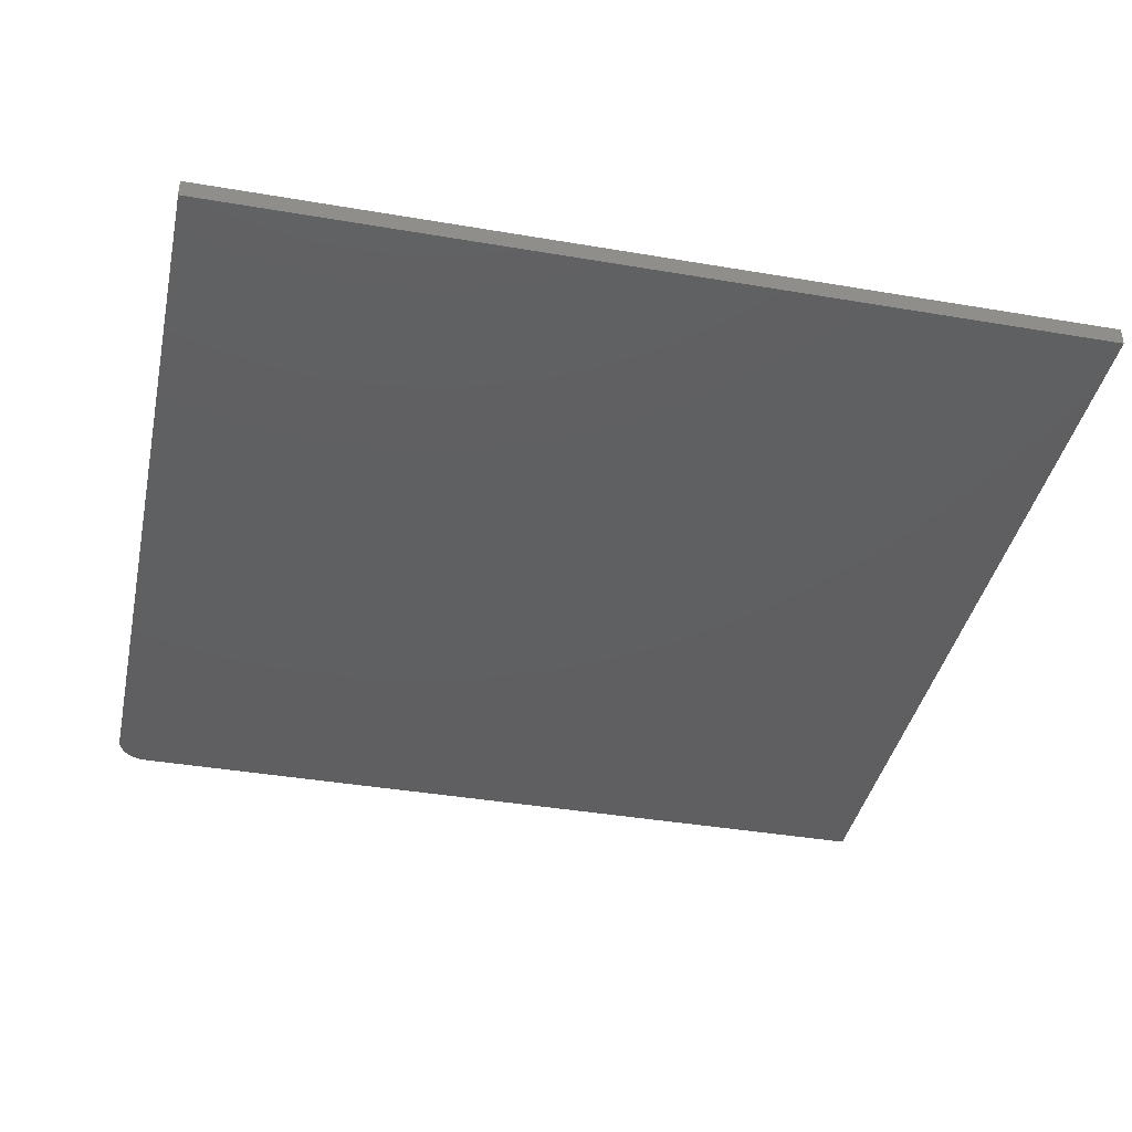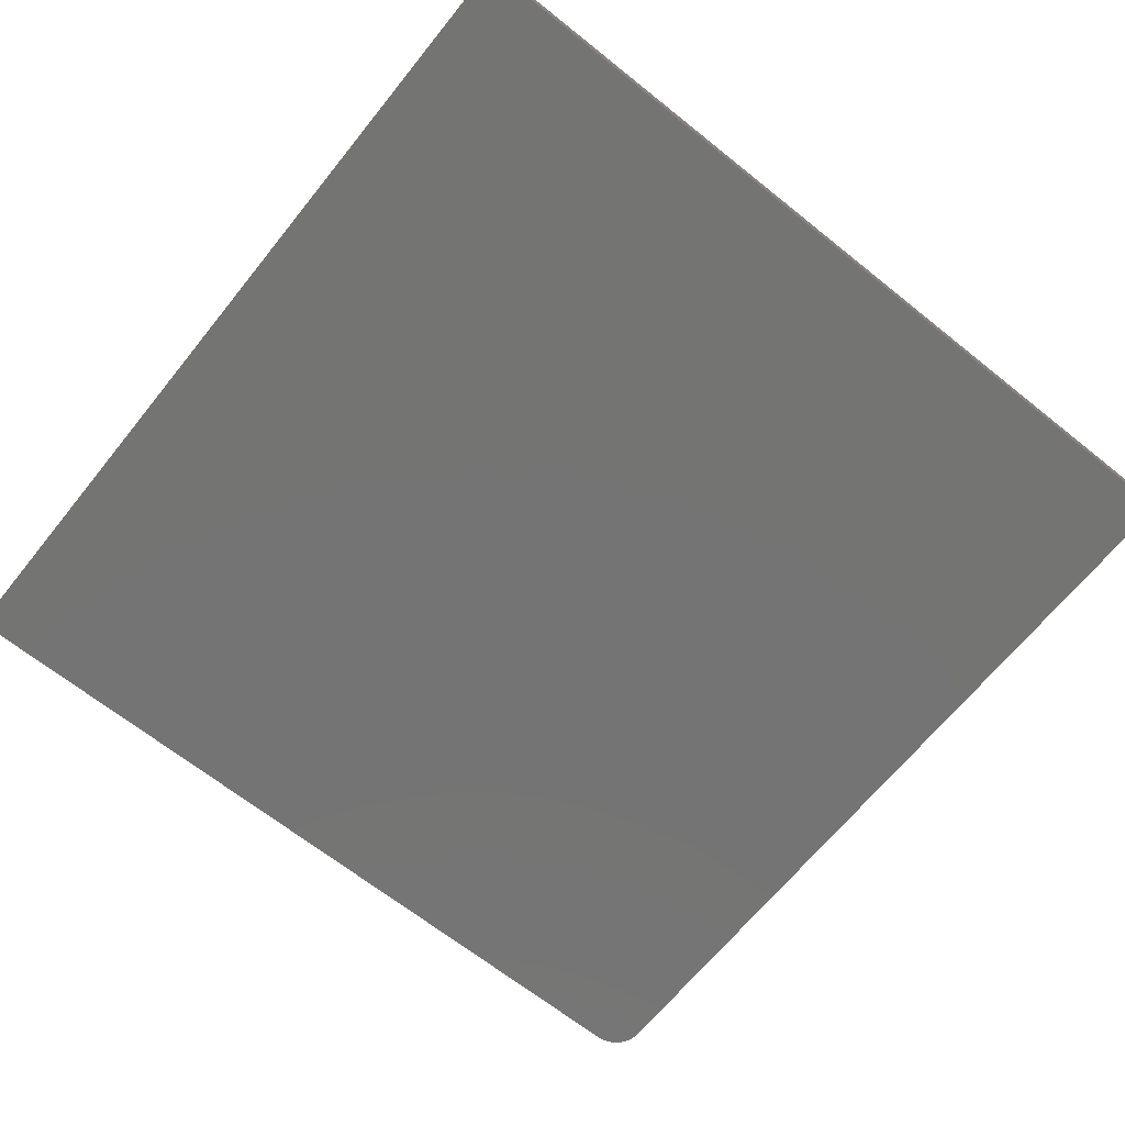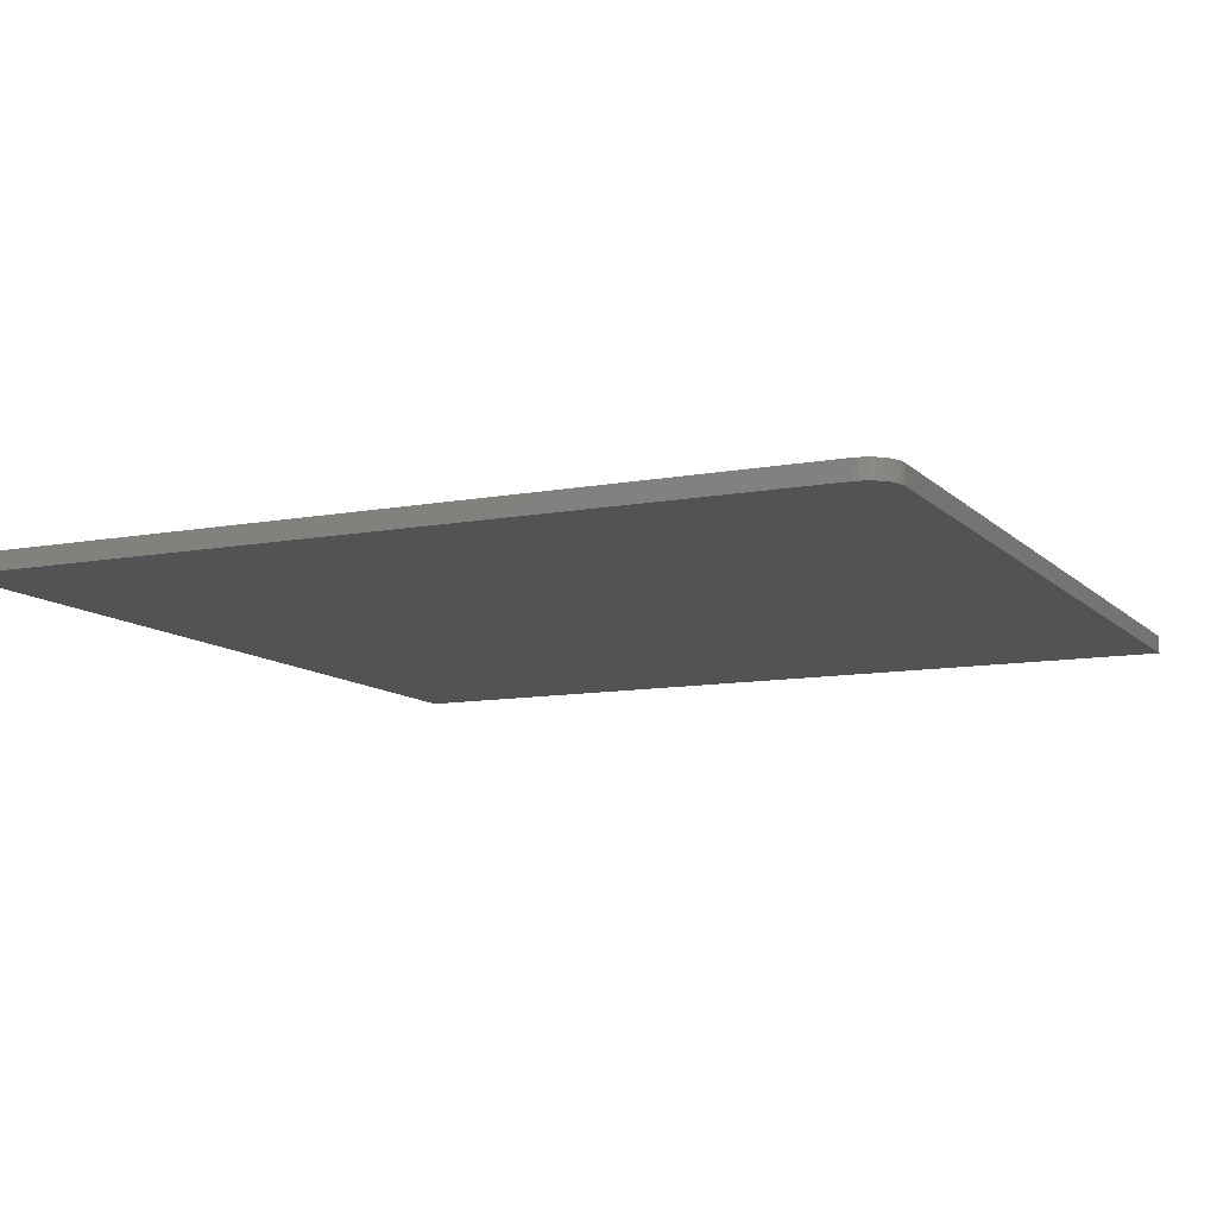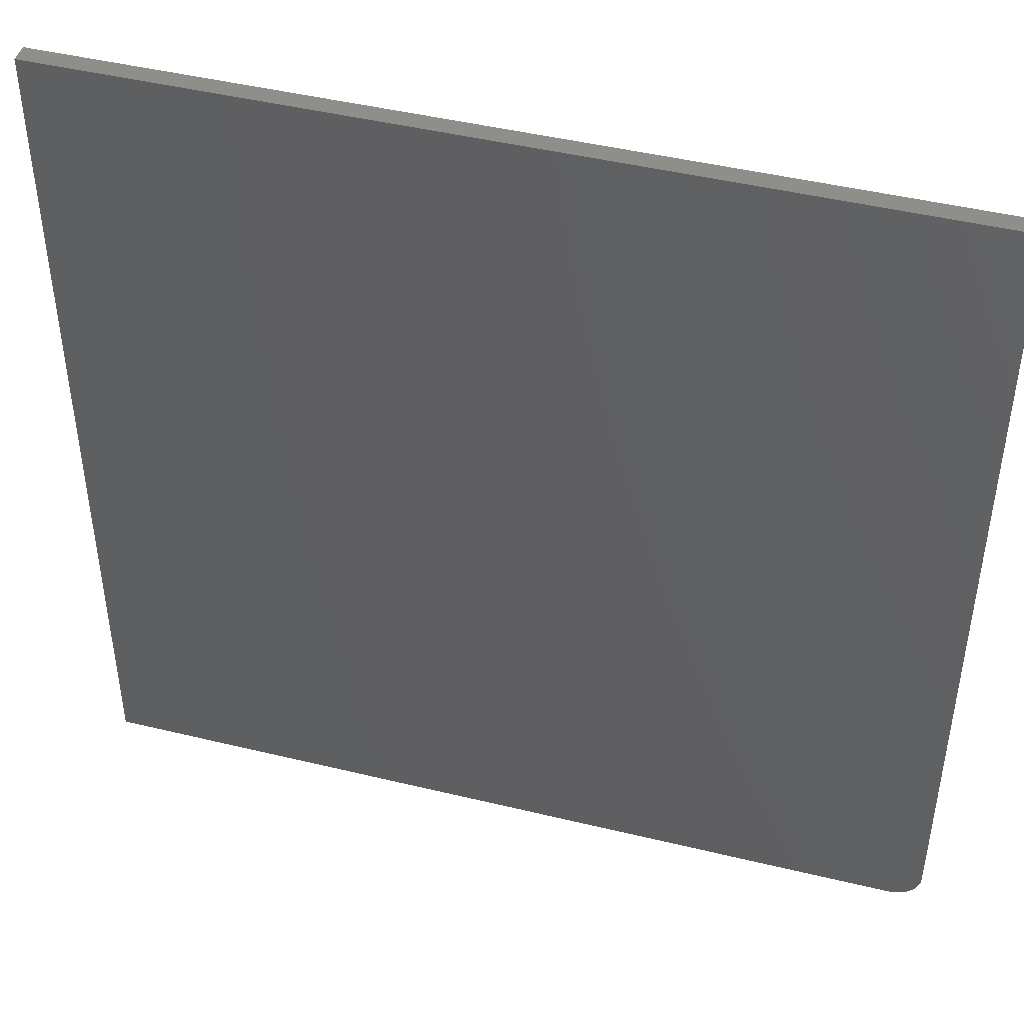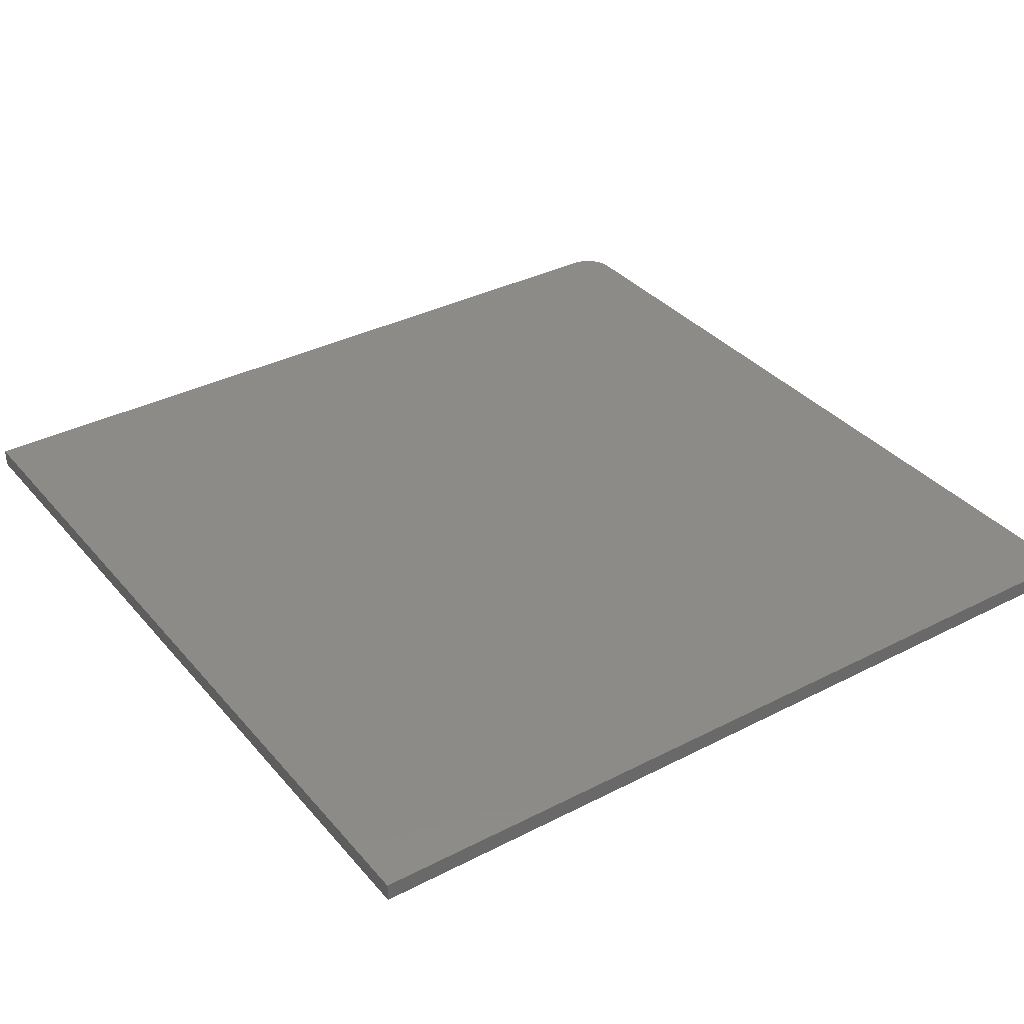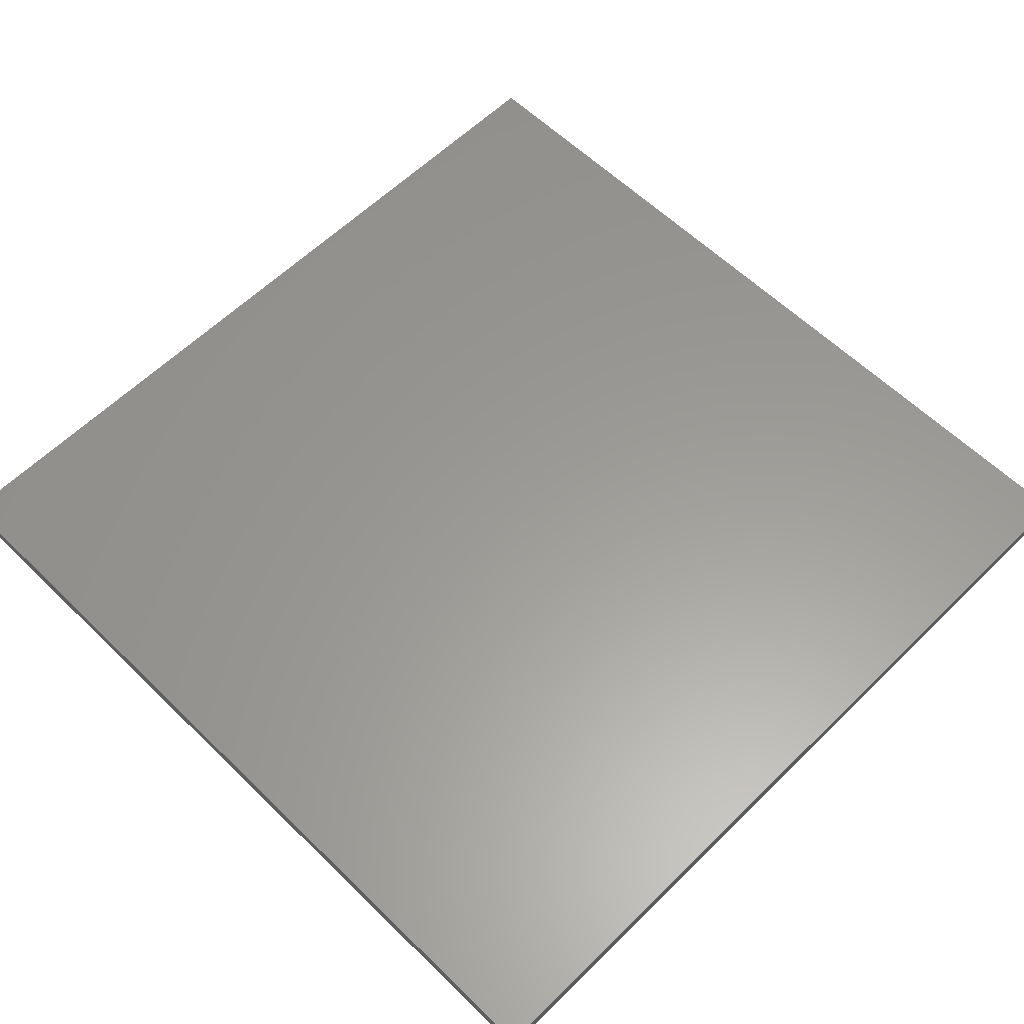
<metadata>
{"format":"stl","ext":"stl","renderer":"f3d","projection":"perspective","resolution":1024,"background":"white","views":[{"elev":-39.4,"azim":168.0,"up":"+Z"},{"elev":-66.3,"azim":-128.8,"up":"+Z"},{"elev":-10.5,"azim":25.2,"up":"+Z"},{"elev":45.3,"azim":15.7,"up":"+Y"},{"elev":35.0,"azim":-124.4,"up":"+Z"},{"elev":59.9,"azim":-45.1,"up":"+Z"}]}
</metadata>
<code>
# stl→obj: 24 verts, 44 faces
v 0.6953 -0.75 0.03125
v 0.706 -0.7489 0.03125
v -0.75 -0.75 0.03125
v 0.75 -0.6953 0.03125
v 0.75 0.75 0.03125
v -0.75 0.75 0.03125
v 0.7162 -0.7458 0.03125
v 0.7257 -0.7408 0.03125
v 0.734 -0.734 0.03125
v 0.7408 -0.7257 0.03125
v 0.7458 -0.7162 0.03125
v 0.7489 -0.706 0.03125
v -0.75 -0.75 0
v 0.706 -0.7489 0
v 0.6953 -0.75 0
v 0.75 -0.6953 0
v 0.7489 -0.706 0
v 0.7458 -0.7162 0
v 0.7408 -0.7257 0
v 0.734 -0.734 0
v 0.7257 -0.7408 0
v 0.7162 -0.7458 0
v -0.75 0.75 0
v 0.75 0.75 0
f 1 2 3
f 4 5 6
f 4 6 3
f 4 3 2
f 4 2 7
f 4 7 8
f 4 8 9
f 4 9 10
f 4 10 11
f 4 11 12
f 13 14 15
f 16 17 18
f 16 18 19
f 16 19 20
f 16 20 21
f 16 21 22
f 16 22 14
f 16 14 13
f 16 13 23
f 16 23 24
f 4 16 5
f 5 16 24
f 3 13 1
f 1 13 15
f 16 4 17
f 17 4 12
f 17 12 18
f 18 12 11
f 18 11 19
f 19 11 10
f 19 10 20
f 20 10 9
f 20 9 21
f 21 9 8
f 21 8 22
f 22 8 7
f 22 7 14
f 14 7 2
f 14 2 15
f 15 2 1
f 6 23 3
f 3 23 13
f 5 24 6
f 6 24 23

</code>
